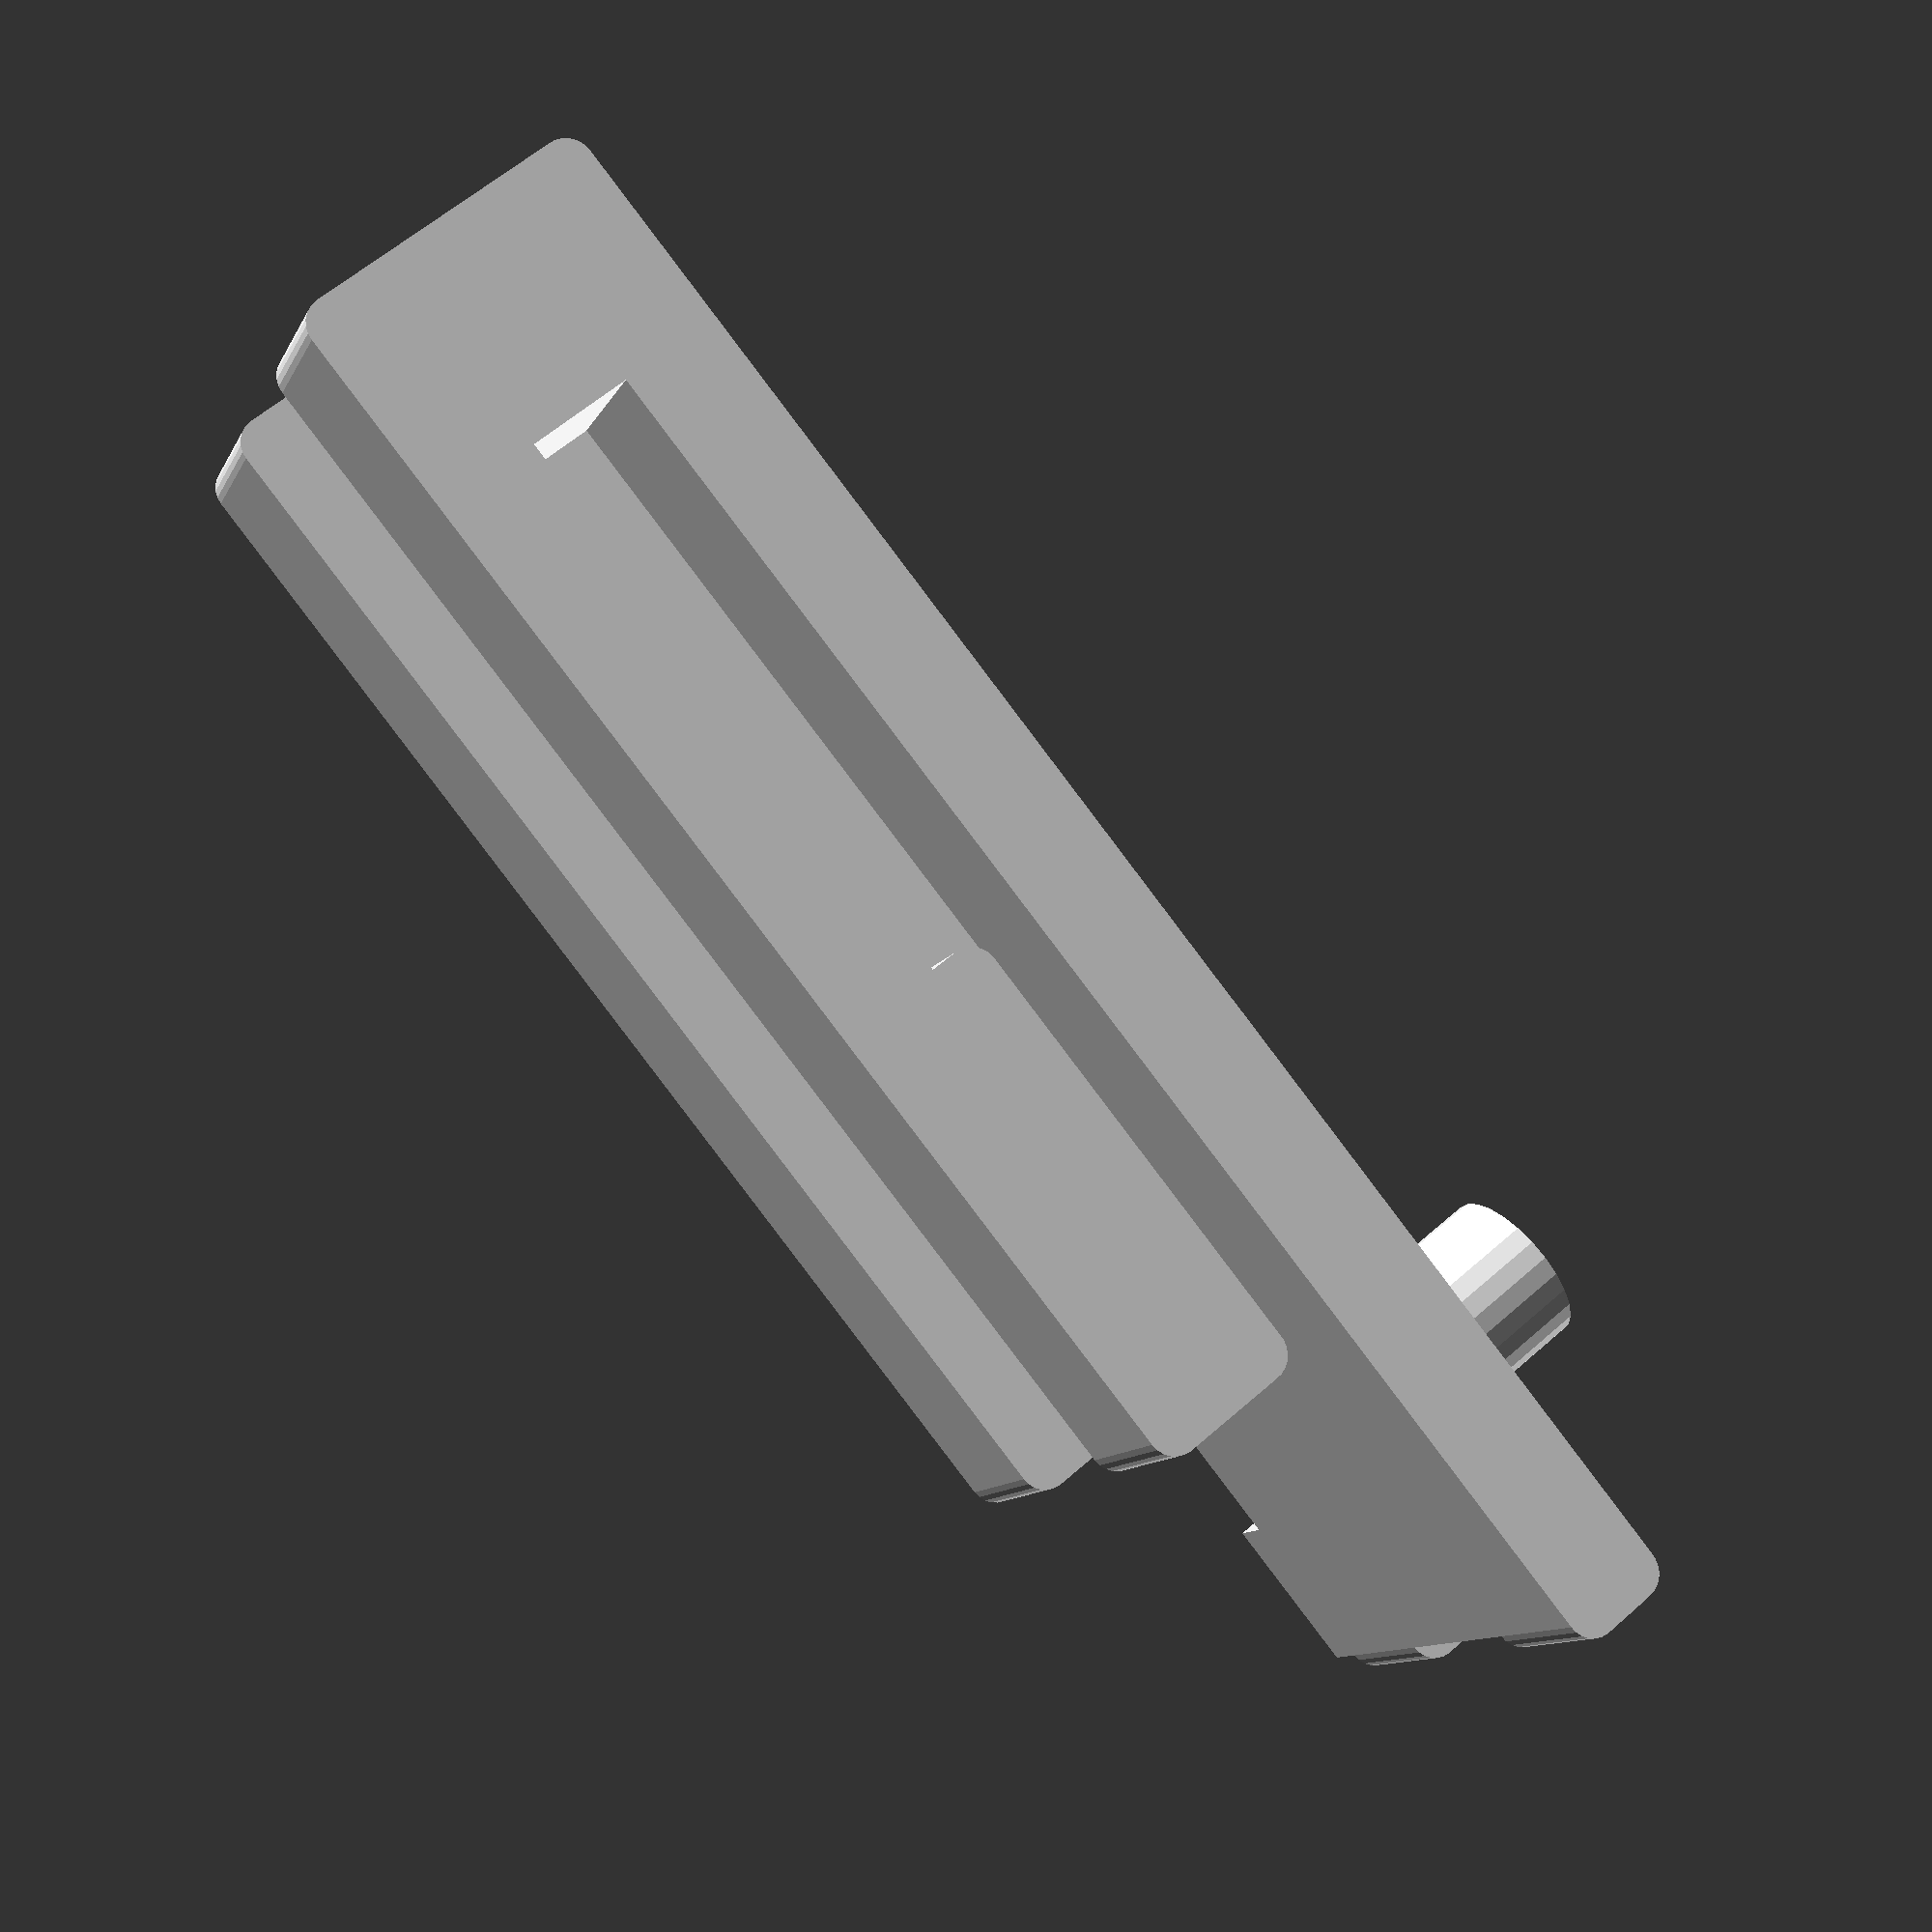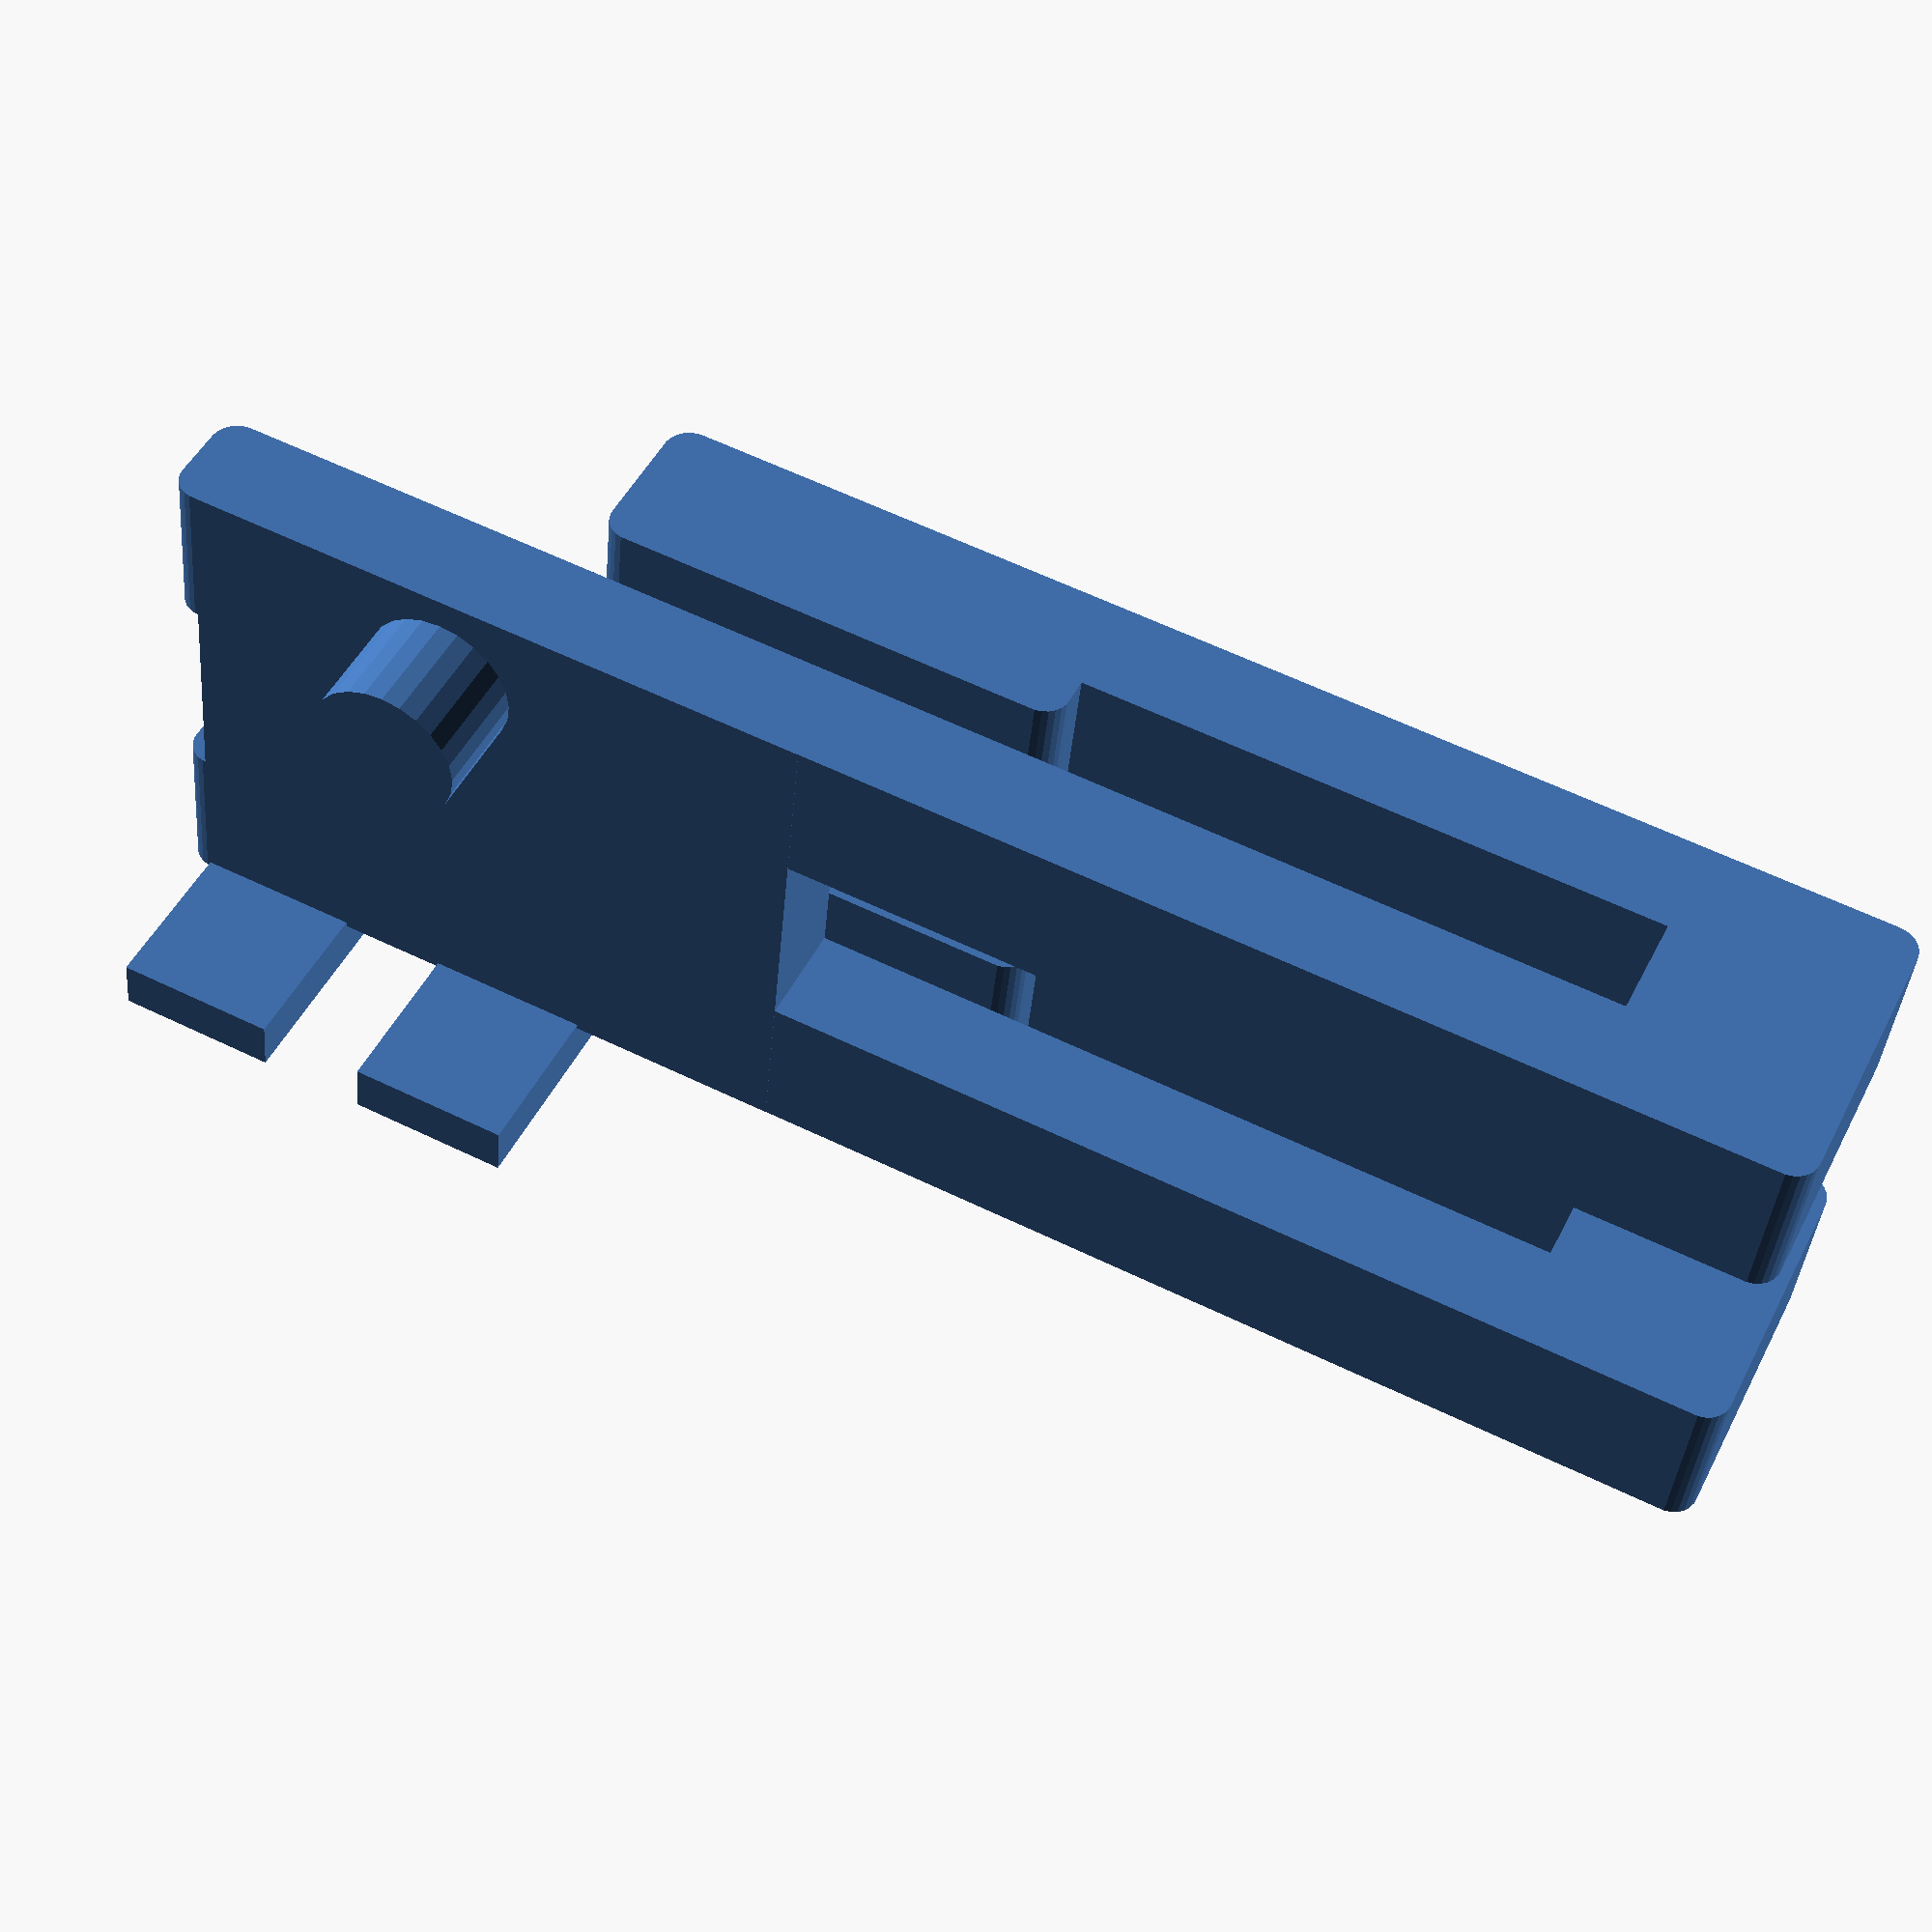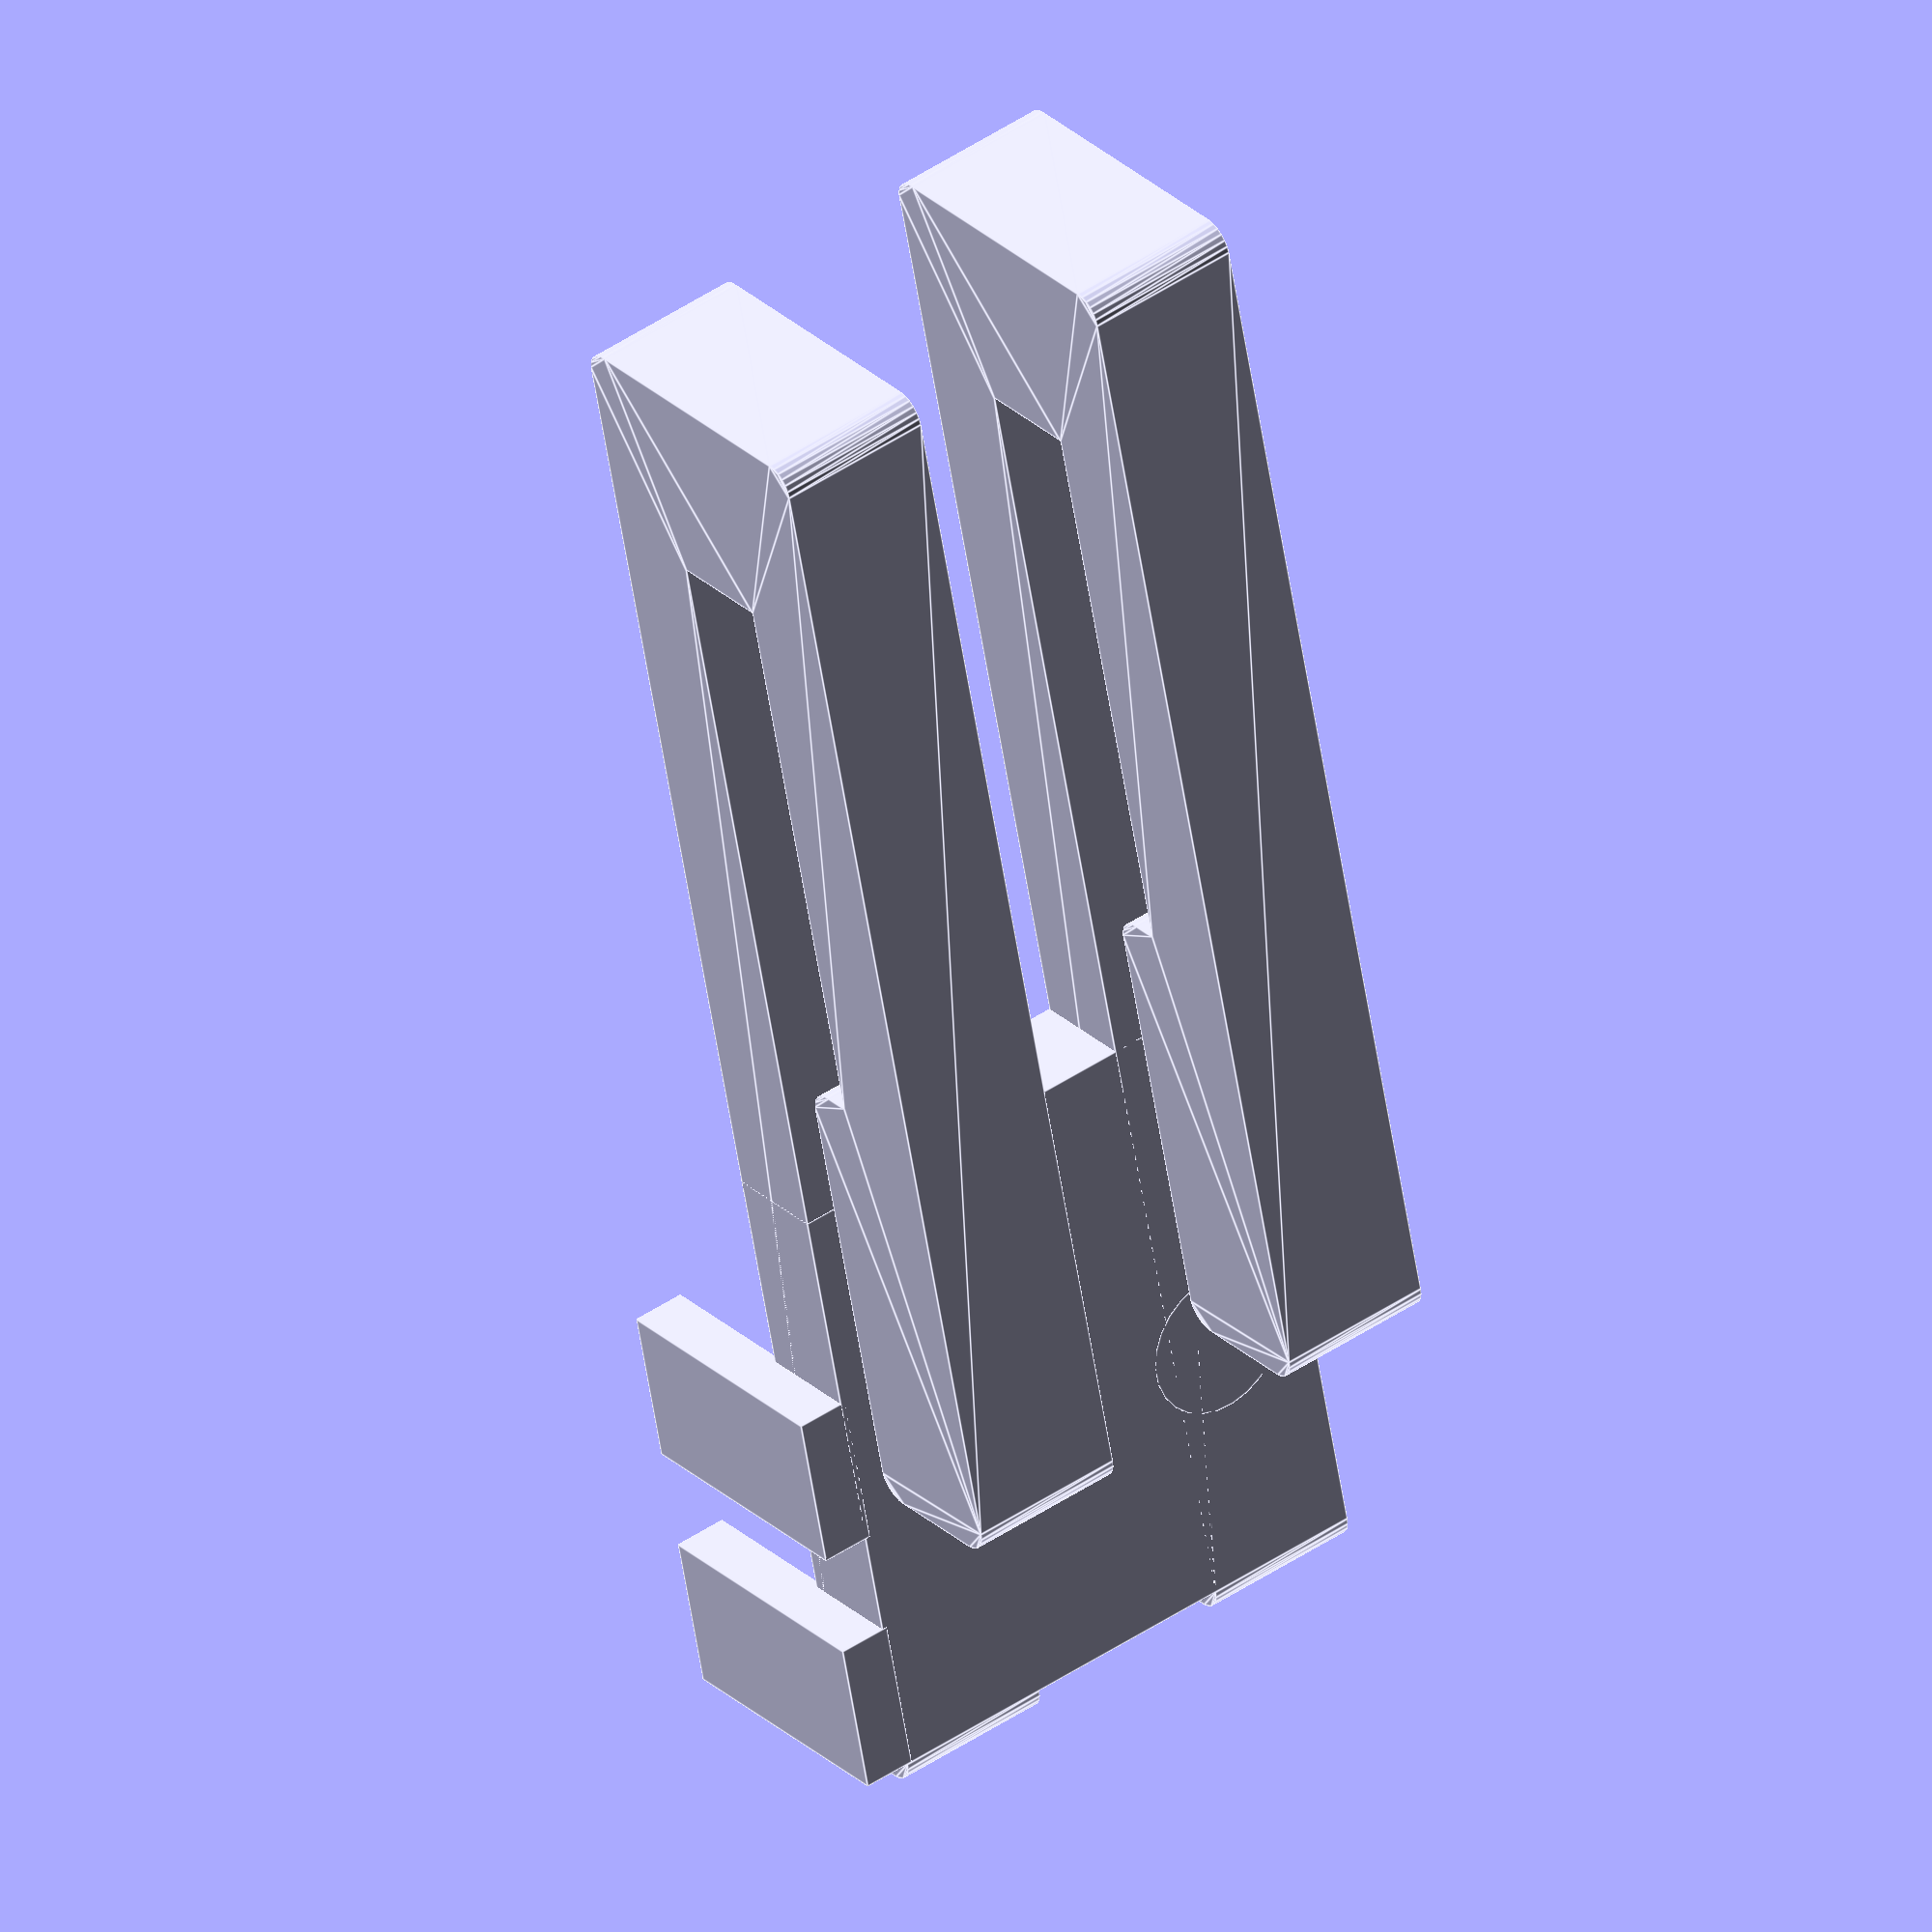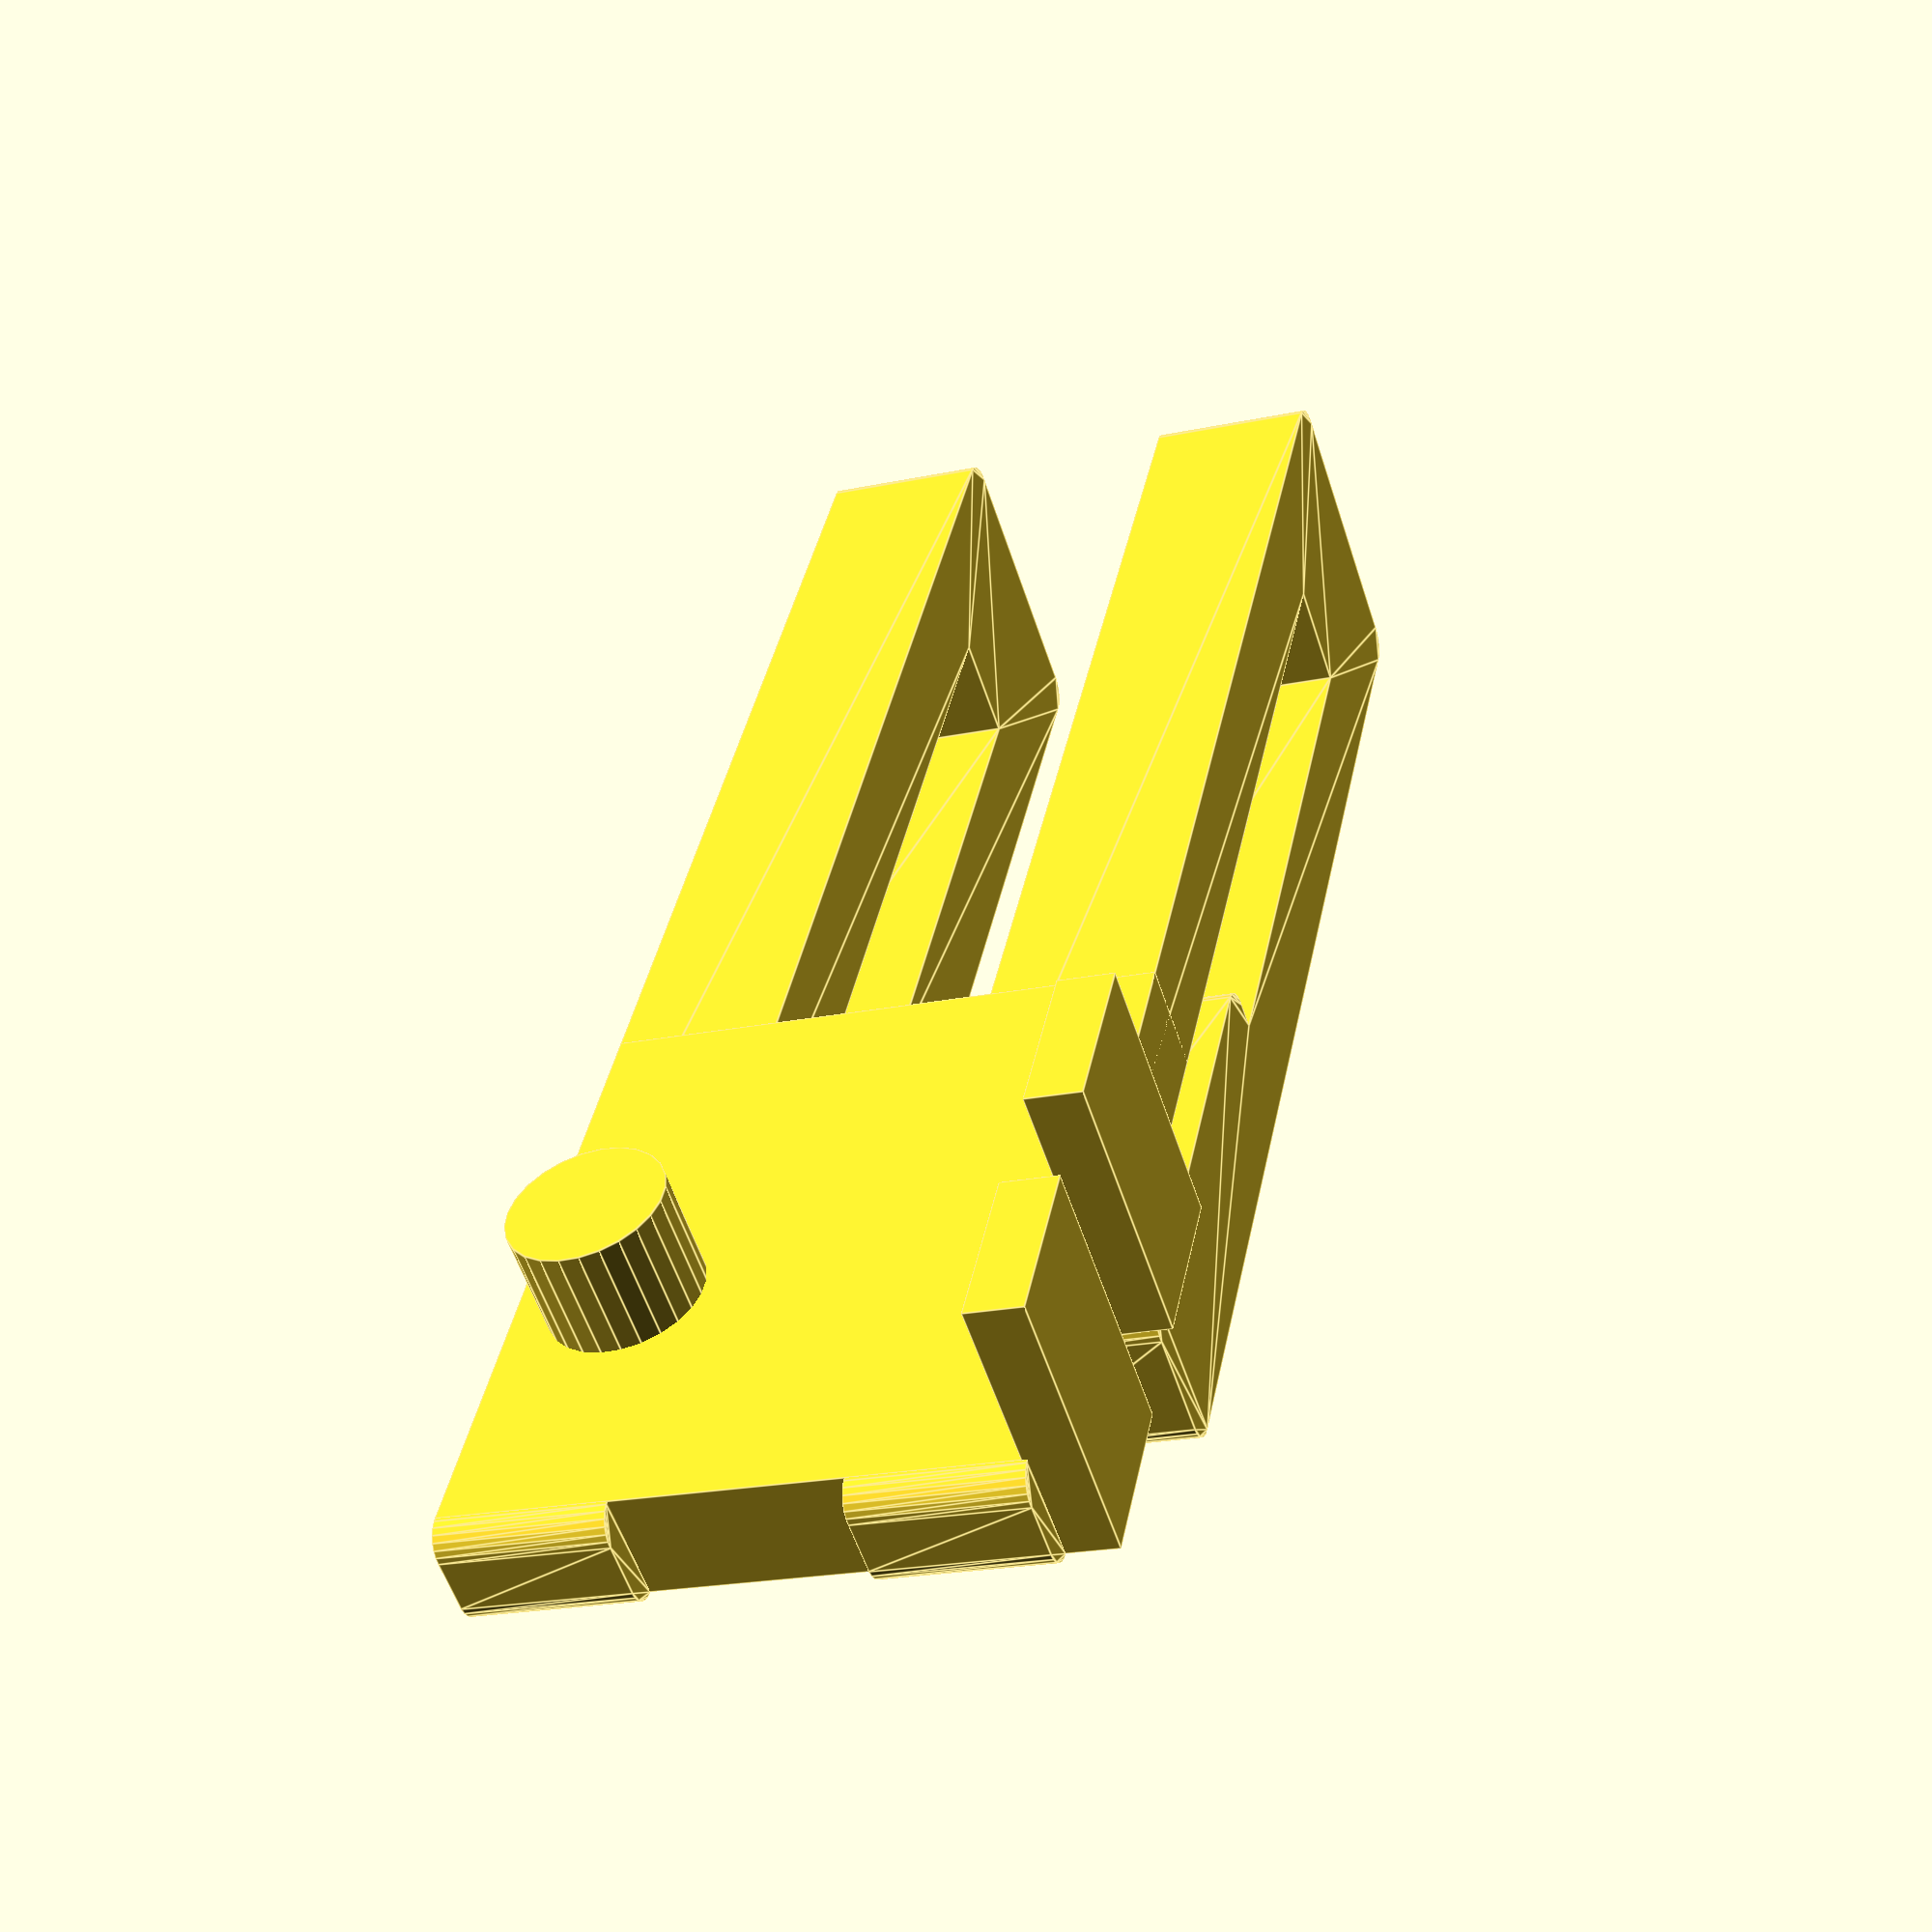
<openscad>
//HTMON
//Copyright JMGK 2021-2022

//Sensor clip OpenSCAD model

//This file is part of HTMON
//This program is free software: you can redistribute it and/or modify it under the terms of the GNU General Public License as published by the Free Software Foundation, either version 3 of the License, or (at your option) any later version.
//This program is distributed in the hope that it will be useful, but WITHOUT ANY WARRANTY; without even the implied warranty of MERCHANTABILITY or FITNESS FOR A PARTICULAR PURPOSE. See the GNU General Public License for more details.
//You should have received a copy of the GNU General Public License along with this program. If not, see <https://www.gnu.org/licenses/>.

$fn = 25;

module clip() {
  linear_extrude(height = 3) {
    minkowski() {
      polygon(points = [
        [ 0, 0 ],
        [ 0, 30 ],
        [ 5, 30 ],
        [ 5, 7 ],
        [ 3, 7 ],
        [ 3, 15 ],
        [ 4, 15 ],
        [ 4, 27 ],
        [ 1, 27 ],
        [ 1, 0 ],
      ]);
      circle(0.5);
    }
  }
}

//clips
translate([ 0.5, 0, 0 ]) clip();
translate([ 0.5, 0, 7 ]) clip();

//base
cube([ 2, 12, 10 ]);

//pino
translate([ -2, 5, 2 ]) rotate([ 0, 90, 0 ]) cylinder(4, 1.4, 1.4);

//tabs
translate([ -3, 0, 9.9 ]) cube([ 5, 3, 1 ]);
translate([ -3, 5, 9.9 ]) cube([ 5, 3, 1 ]);
</openscad>
<views>
elev=190.9 azim=219.2 roll=17.1 proj=p view=wireframe
elev=39.4 azim=244.1 roll=175.0 proj=p view=solid
elev=313.7 azim=345.8 roll=52.3 proj=o view=edges
elev=20.8 azim=32.2 roll=291.0 proj=p view=edges
</views>
